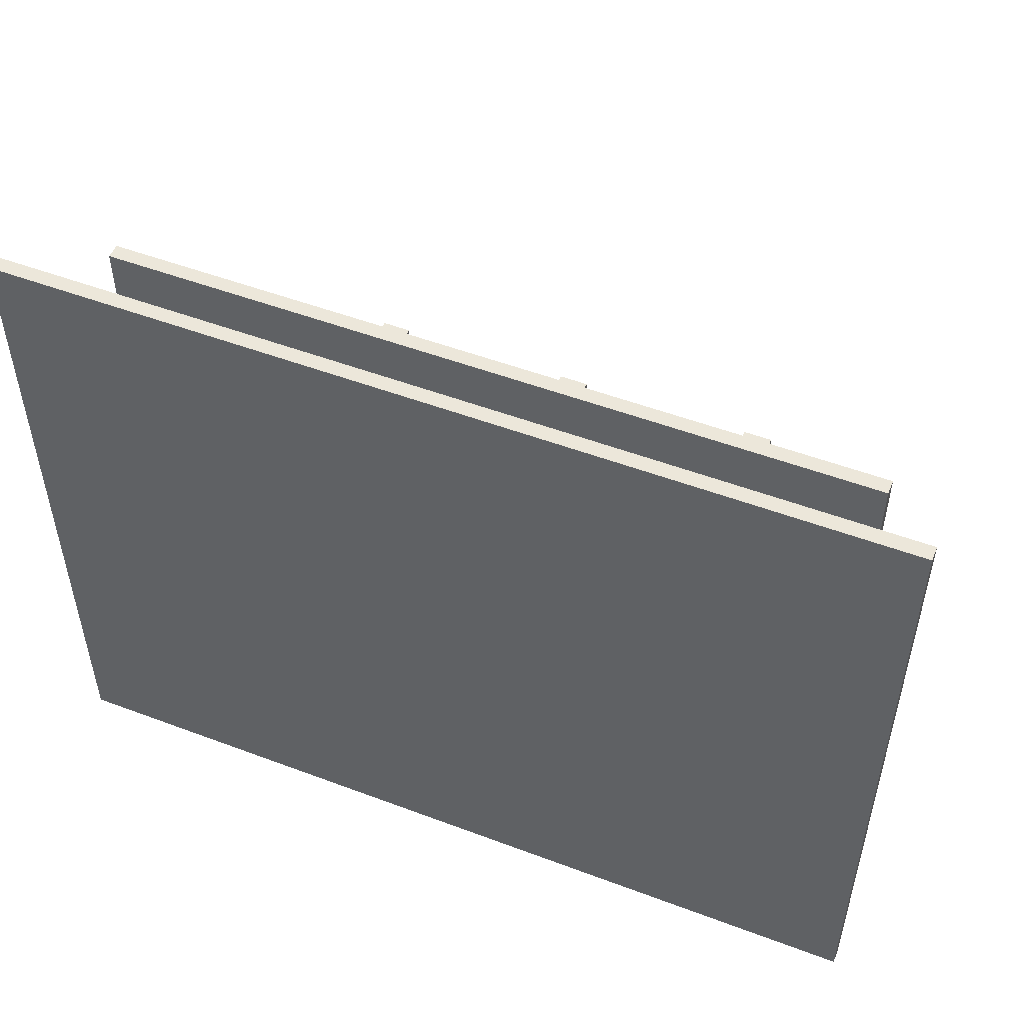
<metadata>
{"format":"obj","ext":"obj","renderer":"f3d","projection":"perspective","resolution":1024,"background":"white","views":[{"elev":51.6,"azim":-157.8,"up":"+Y"}]}
</metadata>
<code>
g emperors_palace_palace_roof
v -13 -10 14
v -13 10 14
v -13 10 14.5
v -13 -10 14.5
v -15 -12 11
v -15 -12 10.5
v -15 12 10.5
v -15 12 11
v -13 -10 14.5
v 13 -10 14.5
v 13 -10 14
v -13 -10 14
v -15 -12 11
v 15 -12 11
v 15 -12 10.5
v -15 -12 10.5
v 13 -10 14
v 13 -10 14.5
v 13 10 14.5
v 13 10 14
v 15 12 10.5
v 15 -12 10.5
v 15 -12 11
v 15 12 11
v 13 10 14
v 13 10 14.5
v -13 10 14.5
v -13 10 14
v -15 12 11
v -15 12 10.5
v 15 12 10.5
v 15 12 11
v -11 -7.997 14.94
v -11 7.997 14.94
v -11 7.997 15.5
v -11 -7.997 15.5
v -11 -7.997 14.94
v -11 -7.997 15.5
v 11 -7.997 15.5
v 11 -7.997 14.94
v -10 -7 15.44
v -10 7 15.44
v -10 7 16
v -10 -7 16
v -7.499 -4.25 17
v -7.499 -4.25 17.5
v 7.563 -4.25 17.5
v 7.563 -4.25 17
v -7.499 4.25 17.5
v 7.563 4.25 17.5
v 7.563 3.562 17.5
v -7.499 3.563 17.5
v -7.499 -2.812 18
v -7.499 -2.812 18.5
v 7.563 -2.812 18.5
v 7.563 -2.812 18
v -7.499 -3.563 17.5
v -7.499 -3.562 18
v 7.563 -3.562 18
v 7.563 -3.563 17.5
v -7.499 -2.125 18.5
v -7.499 -2.125 19
v 7.563 -2.125 19
v 7.563 -2.125 18.5
v -7.499 -0.6875 19.5
v -7.499 -0.6875 20
v 7.563 -0.6875 20
v 7.563 -0.6875 19.5
v 7.563 3.562 18
v 7.563 2.812 18
v -7.499 2.812 18
v -7.499 3.563 18
v -12.44 -9.5 11.44
v -12.44 9.5 11.44
v -12.44 9.5 12
v -12.44 -9.5 12
v -11.25 -8.25 11.94
v -11.25 -8.25 12.5
v 11.25 -8.25 12.5
v 11.25 -8.25 11.94
v 7.563 2.812 18.5
v 7.563 2.125 18.5
v -7.499 2.125 18.5
v -7.499 2.812 18.5
v -12 -9 14.44
v -12 9 14.44
v -12 9 15
v -12 -9 15
v 10 7 16
v -10 7 16
v -10 7 15.44
v 10 7 15.44
v -9 -6 15.94
v -9 6 15.94
v -9 6 16.5
v -9 -6 16.5
v 7.563 4.25 17.5
v -7.499 4.25 17.5
v -7.499 4.25 17
v 7.563 4.25 17
v 7.563 2.812 18.5
v -7.499 2.812 18.5
v -7.499 2.812 18
v 7.563 2.812 18
v 7.563 3.562 18
v -7.499 3.563 18
v -7.499 3.563 17.5
v 7.563 3.562 17.5
v -13.75 -10.75 10.94
v -13.75 10.75 10.94
v -13.75 10.75 11.5
v -13.75 -10.75 11.5
v -11.25 -8.25 11.94
v -11.25 8.25 11.94
v -11.25 8.25 12.5
v -11.25 -8.25 12.5
v -10 -7 16
v 10 -7 16
v 10 -7 15.44
v -10 -7 15.44
v -7.499 -4.998 17
v 7.563 -4.998 17
v 7.563 -4.998 16.44
v -7.499 -4.998 16.44
v -9 6 16.5
v 9 6 16.5
v 0 0 16.5
v -10 -7 14
v -10 7 14
v 10 7 14
v 10 -7 14
v -11 7.997 14.94
v 11 7.997 14.94
v 11 7.997 15.5
v -11 7.997 15.5
v -9 6 15.94
v 9 6 15.94
v 9 6 16.5
v -9 6 16.5
v -11 7.997 15.5
v 11 7.997 15.5
v 0 0 15.5
v -10 7 16
v 10 7 16
v 0 0 16
v -12 -9 15
v 12 -9 15
v 12 -9 14.44
v -12 -9 14.44
v 11 -7.997 14.94
v 11 -7.997 15.5
v 11 7.997 15.5
v 11 7.997 14.94
v 10 -7 15.44
v 10 -7 16
v 10 7 16
v 10 7 15.44
v 12 -9 15
v -12 -9 15
v -1.221e-06 6.104e-07 15
v -7.499 -1.438 19.5
v 7.563 -1.438 19.5
v 7.563 -1.438 19
v -7.499 -1.438 19
v 7.563 0.6875 19.5
v -7.499 0.6875 19.5
v -7.499 1.438 19.5
v 7.563 1.438 19.5
v 12.44 -9.5 11.44
v 12.44 -9.5 12
v 12.44 9.5 12
v 12.44 9.5 11.44
v 12 9 15
v 12 9 14.44
v 12 -9 14.44
v 12 -9 15
v 12 9 14.44
v 12 9 15
v -12 9 15
v -12 9 14.44
v 9 6 16.5
v 9 6 15.94
v 9 -6 15.94
v 9 -6 16.5
v 7.563 4.998 16.44
v 7.563 4.998 17
v -7.499 4.998 17
v -7.499 4.998 16.44
v -7.499 4.998 17
v 7.563 4.998 17
v 7.563 4.25 17
v -7.499 4.25 17
v 7.563 2.125 18.5
v 7.563 2.125 19
v -7.499 2.125 19
v -7.499 2.125 18.5
v 7.563 0.6875 19.5
v 7.563 0.6875 20
v -7.499 0.6875 20
v -7.499 0.6875 19.5
v 7.563 1.438 19
v 7.563 1.438 19.5
v -7.499 1.438 19.5
v -7.499 1.438 19
v 7.563 1.438 19
v -7.499 1.438 19
v -7.499 2.125 19
v 7.563 2.125 19
v 13.75 10.75 11.5
v 13.75 10.75 10.94
v 13.75 -10.75 10.94
v 13.75 -10.75 11.5
v 11.25 8.25 12.5
v 11.25 8.25 11.94
v 11.25 -8.25 11.94
v 11.25 -8.25 12.5
v 11.25 8.25 11.94
v 11.25 8.25 12.5
v -11.25 8.25 12.5
v -11.25 8.25 11.94
v 11.25 -8.25 12.5
v -11.25 -8.25 12.5
v 0 0 12.5
v 11.25 8.25 12.5
v -11.25 8.25 12.5
v -9 -6 16.5
v 9 -6 16.5
v 9 -6 15.94
v -9 -6 15.94
v -13 10 14.5
v 13 10 14.5
v 1.221e-06 -6.104e-07 14.5
v -13.75 -10.75 11.5
v 13.75 -10.75 11.5
v 13.75 -10.75 10.94
v -13.75 -10.75 10.94
v -12.44 -9.5 12
v 12.44 -9.5 12
v 12.44 -9.5 11.44
v -12.44 -9.5 11.44
v -12.44 9.5 12
v 12.44 9.5 12
v 0 -1.221e-06 12
v -12.44 -9.5 12
v 12.44 -9.5 12
v -13.75 10.75 11.5
v -13.75 10.75 10.94
v 13.75 10.75 10.94
v 13.75 10.75 11.5
v -12.44 9.5 12
v -12.44 9.5 11.44
v 12.44 9.5 11.44
v 12.44 9.5 12
v -15 12 11
v 15 12 11
v -6.104e-07 -6.104e-07 11
v -13.75 -10.75 11.5
v -13.75 10.75 11.5
v 0 1.221e-06 11.5
v -15 12 11
v -6.104e-07 -6.104e-07 11
v -15 -12 11
v -6.104e-07 -6.104e-07 11
v 15 12 11
v 15 -12 11
v -15 -12 11
v -6.104e-07 -6.104e-07 11
v 15 -12 11
v 13.75 -10.75 11.5
v 0 1.221e-06 11.5
v 13.75 10.75 11.5
v -13.75 -10.75 11.5
v 0 1.221e-06 11.5
v 13.75 -10.75 11.5
v 13.75 10.75 11.5
v 0 1.221e-06 11.5
v -13.75 10.75 11.5
v -12.44 9.5 12
v 0 -1.221e-06 12
v -12.44 -9.5 12
v 0 -1.221e-06 12
v 12.44 9.5 12
v 12.44 -9.5 12
v 11.25 -8.25 12.5
v 0 0 12.5
v 11.25 8.25 12.5
v 0 0 12.5
v -11.25 -8.25 12.5
v -11.25 8.25 12.5
v -13 10 14.5
v 1.221e-06 -6.104e-07 14.5
v -13 -10 14.5
v 1.221e-06 -6.104e-07 14.5
v 13 10 14.5
v 13 -10 14.5
v -13 -10 14.5
v 1.221e-06 -6.104e-07 14.5
v 13 -10 14.5
v 12 -9 15
v -1.221e-06 6.104e-07 15
v 12 9 15
v -1.221e-06 6.104e-07 15
v -12 -9 15
v -12 9 15
v 12 9 15
v -1.221e-06 6.104e-07 15
v -12 9 15
v -11 -7.997 15.5
v 0 0 15.5
v 11 -7.997 15.5
v -11 7.997 15.5
v 0 0 15.5
v -11 -7.997 15.5
v 11 -7.997 15.5
v 0 0 15.5
v 11 7.997 15.5
v -10 -7 16
v 0 0 16
v 10 -7 16
v -10 7 16
v 0 0 16
v -10 -7 16
v 10 -7 16
v 0 0 16
v 10 7 16
v -9 -6 16.5
v 0 0 16.5
v 9 -6 16.5
v -9 6 16.5
v 0 0 16.5
v -9 -6 16.5
v 9 -6 16.5
v 0 0 16.5
v 9 6 16.5
v -7.499 -3.563 17.5
v 7.563 -3.563 17.5
v 7.563 -4.25 17.5
v -7.499 -4.25 17.5
v 7.563 -2.812 18
v 7.563 -3.562 18
v -7.499 -3.562 18
v -7.499 -2.812 18
v 7.563 -2.125 18.5
v 7.563 -2.812 18.5
v -7.499 -2.812 18.5
v -7.499 -2.125 18.5
v 7.563 -1.438 19.5
v -7.499 -1.438 19.5
v -7.499 -0.6875 19.5
v 7.563 -0.6875 19.5
v -7.499 -4.25 17
v 7.563 -4.25 17
v 7.563 -4.998 17
v -7.499 -4.998 17
v 7.563 -2.125 19
v -7.499 -2.125 19
v -7.499 -1.438 19
v 7.563 -1.438 19
v -7.499 -3.563 17.5
v -7.499 -4.25 17
v -7.499 4.25 17
v -7.499 3.563 17.5
v -7.499 -4.998 16.44
v -7.499 4.998 16.44
v -7.499 4.998 17
v -7.499 -4.998 17
v -7.499 -4.25 17.5
v -7.499 4.25 17.5
v -7.499 2.812 18
v -7.499 3.563 18
v -7.499 -2.812 18
v -7.499 -3.562 18
v -7.499 2.812 18.5
v -7.499 2.125 18.5
v -7.499 2.125 19
v -7.499 1.438 19
v -7.499 -0.6875 19.5
v -7.499 -1.438 19
v -7.499 0.6875 19.5
v -7.499 0.6875 20
v -7.499 -0.6875 20
v -7.499 -1.438 19.5
v -7.499 1.438 19.5
v -7.499 -2.125 18.5
v -7.499 -2.812 18.5
v -7.499 -2.125 19
v -15 -12 10.5
v 15 -12 10.5
v 15 12 10.5
v -15 12 10.5
v 7.563 3.562 17.5
v 7.563 4.25 17
v 7.563 -4.25 17
v 7.563 -3.563 17.5
v 7.563 2.812 18
v 7.563 -2.812 18
v 7.563 -4.998 16.44
v 7.563 4.998 16.44
v 7.563 4.998 17
v 7.563 -4.998 17
v 7.563 -4.25 17.5
v 7.563 4.25 17.5
v 7.563 -3.562 18
v 7.563 3.562 18
v 7.563 -1.438 19
v 7.563 -1.438 19.5
v 7.563 -0.6875 19.5
v 7.563 1.438 19
v 7.563 2.125 18.5
v 7.563 2.125 19
v 7.563 -2.125 18.5
v 7.563 -2.125 19
v 7.563 0.6875 19.5
v 7.563 0.6875 20
v 7.563 -0.6875 20
v 7.563 1.438 19.5
v -13 10 14
v -13 -10 14
v 13 -10 14
v 13 10 14
v 7.563 -2.125 18.5
v 7.563 -2.812 18
v 7.563 -2.812 18.5
v 7.563 2.812 18
v 7.563 2.125 18.5
v 7.563 2.812 18.5
v 10.25 -7.25 14.31
v 10.25 7.25 14.31
v 10.25 7.25 13.75
v 10.25 -7.25 13.75
v 10.25 -7.25 13.75
v -10.25 -7.25 13.75
v -10.25 -7.25 14.31
v 10.25 -7.25 14.31
v -10.25 -7.25 14.31
v -10.25 -7.25 13.75
v -10.25 7.25 13.75
v -10.25 7.25 14.31
v -10.25 -7.25 13.75
v 10.25 -7.25 13.75
v 10.25 7.25 13.75
v -10.25 7.25 13.75
v 10.25 7.25 13.75
v 10.25 7.25 14.31
v -10.25 7.25 14.31
v -10.25 7.25 13.75
v -7.499 2.812 18
v -7.499 2.125 18.5
v -7.499 -2.125 18.5
v -7.499 -2.812 18
v -7.499 -1.438 19
v -7.499 1.438 19
v -10 -7 12.5
v -10 7 12.5
v -10 7 12.75
v -10 -7 12.75
v 10 7 14
v -10 7 14
v -10 7 13.75
v 10 7 13.75
v 10 7 12.75
v 10 7 12.5
v 10 -7 12.5
v 10 -7 12.75
v -10 -7 13.75
v -10 -7 14
v 10 -7 14
v 10 -7 13.75
v -10 -7 14
v -10 -7 13.75
v -10 7 13.75
v -10 7 14
v 10 7 14
v 10 7 13.75
v 10 -7 13.75
v 10 -7 14
v 10 7 12.5
v 10 7 12.75
v -10 7 12.75
v -10 7 12.5
v -10 -7 12.5
v -10 -7 12.75
v 10 -7 12.75
v 10 -7 12.5
v 0.5206 0.6875 21.5
v 1.521 0.6875 21.5
v 1.521 -0.6875 21.5
v 0.5206 -0.6875 21.5
v -6.499 -0.6875 22.5
v -7.499 -0.6875 22.5
v -7.499 0.6875 22.5
v -6.499 0.6875 22.5
v -6.499 0.6875 21
v -5.499 0.6875 21
v -5.499 -0.6875 21
v -6.499 -0.6875 21
v -5.499 0.6875 20.5
v -1.479 -0.6875 20.5
v -5.499 -0.6875 20.5
v -1.479 0.6875 20.5
v -1.479 0.6875 21.5
v -0.4794 0.6875 21.5
v -0.4794 -0.6875 21.5
v -1.479 -0.6875 21.5
v -0.4794 0.6875 22.5
v 0.5206 0.6875 22.5
v 0.5206 -0.6875 22.5
v -0.4794 -0.6875 22.5
v 6.573 0.6875 22.5
v 7.563 0.6875 22.5
v 7.563 -0.6875 22.5
v 6.573 -0.6875 22.5
v 6.573 -0.6875 21
v 5.573 -0.6875 21
v 5.573 0.6875 21
v 6.573 0.6875 21
v 5.573 -0.6875 20.5
v 1.521 -0.6875 20.5
v 1.521 0.6875 20.5
v 5.573 0.6875 20.5
v 7.563 0.6875 20
v 6.573 0.6875 21
v 5.573 0.6875 20.5
v 1.521 0.6875 20.5
v 4.883e-06 0.6875 20
v 6.573 0.6875 21.5
v 7.563 0.6875 21
v -5.499 0.6875 20.5
v -7.499 0.6875 20
v -1.479 0.6875 20.5
v -6.499 0.6875 21
v -5.499 0.6875 21
v -7.499 0.6875 21
v -0.4794 0.6875 21.5
v 0.5206 0.6875 21.5
v -0.4794 0.6875 21.5
v -1.479 0.6875 20.5
v 1.521 0.6875 20.5
v 0.5206 0.6875 21.5
v -7.499 -0.6875 20
v -6.499 -0.6875 21
v -5.499 -0.6875 20.5
v -1.479 -0.6875 20.5
v 4.883e-06 -0.6875 20
v -6.499 -0.6875 21.5
v -7.499 -0.6875 21
v 5.573 -0.6875 20.5
v 7.563 -0.6875 20
v 1.521 -0.6875 20.5
v 6.573 -0.6875 21
v 5.573 -0.6875 21
v 7.563 -0.6875 21
v -1.479 -0.6875 20.5
v -0.4794 -0.6875 21.5
v -1.479 -0.6875 21.5
v 0.5206 -0.6875 21.5
v -0.4794 -0.6875 21.5
v 0.5206 -0.6875 21.5
v 1.521 -0.6875 21.5
v 1.521 -0.6875 20.5
v -5.499 -0.6875 20.5
v -5.499 -0.6875 21
v -5.499 0.6875 21
v -5.499 0.6875 20.5
v -7.499 0.6875 20
v -7.499 0.6875 21
v -7.499 -0.6875 21
v -7.499 -0.6875 20
v -5.499 -0.6875 21
v -5.499 -0.6875 20.5
v -6.499 -0.6875 21
v 5.573 0.6875 20.5
v 5.573 0.6875 21
v 5.573 -0.6875 21
v 5.573 -0.6875 20.5
v 7.563 -0.6875 20
v 7.563 -0.6875 21
v 7.563 0.6875 21
v 7.563 0.6875 20
v 5.573 0.6875 21
v 5.573 0.6875 20.5
v 6.573 0.6875 21
v -6.499 -0.6875 21
v -6.499 -0.6875 21.5
v -6.499 0.6875 21.5
v -6.499 0.6875 21
v 6.573 0.6875 21
v 6.573 0.6875 21.5
v 6.573 -0.6875 21.5
v 6.573 -0.6875 21
v -5.999 -0.6875 21.5
v -5.999 -0.6875 22
v -5.999 0.6875 22
v -5.999 0.6875 21.5
v -7.999 0.6875 21
v -7.999 0.6875 22
v -7.999 -0.6875 22
v -7.999 -0.6875 21
v 6.073 0.6875 21.5
v 6.073 0.6875 22
v 6.073 -0.6875 22
v 6.073 -0.6875 21.5
v 8.063 -0.6875 21
v 8.063 -0.6875 22
v 8.063 0.6875 22
v 8.063 0.6875 21
v -7.499 0.6875 21
v -7.999 0.6875 21
v -7.999 -0.6875 21
v -7.499 -0.6875 21
v -7.499 -0.6875 21
v -7.999 -0.6875 21
v -6.499 -0.6875 21.5
v -6.499 -0.6875 21.5
v -7.999 -0.6875 21
v -7.999 -0.6875 22
v -7.499 -0.6875 22
v -6.499 -0.6875 22
v -6.499 -0.6875 22.5
v -7.499 -0.6875 22.5
v -5.999 -0.6875 21.5
v -5.999 -0.6875 22
v -7.499 -0.6875 22
v -7.999 -0.6875 22
v -7.999 0.6875 22
v -7.499 0.6875 22
v -7.999 0.6875 21
v -7.499 0.6875 21
v -7.499 0.6875 22
v -7.999 0.6875 22
v 7.563 -0.6875 21
v 8.063 -0.6875 21
v 8.063 0.6875 21
v 7.563 0.6875 21
v 7.563 0.6875 21
v 8.063 0.6875 21
v 6.573 0.6875 21.5
v 6.573 0.6875 21.5
v 8.063 0.6875 21
v 8.063 0.6875 22
v 7.563 0.6875 22
v 6.573 0.6875 22
v 6.573 0.6875 22.5
v 7.563 0.6875 22.5
v 6.073 0.6875 21.5
v 6.073 0.6875 22
v 7.563 0.6875 22
v 8.063 0.6875 22
v 8.063 -0.6875 22
v 7.563 -0.6875 22
v 8.063 -0.6875 21
v 7.563 -0.6875 21
v 7.563 -0.6875 22
v 8.063 -0.6875 22
v -7.499 0.6875 21
v -6.499 0.6875 21
v -6.499 0.6875 21.5
v -7.499 0.6875 22
v 7.563 -0.6875 21
v 6.573 -0.6875 21
v 6.573 -0.6875 21.5
v 7.563 -0.6875 22
v -6.499 -0.6875 22
v -6.499 -0.6875 22.5
v -6.499 0.6875 22.5
v -6.499 0.6875 22
v -6.499 0.6875 22
v -6.499 0.6875 22.5
v -7.499 0.6875 22.5
v -6.499 0.6875 22
v -7.499 0.6875 22.5
v -6.499 0.6875 21.5
v -6.499 0.6875 21.5
v -7.499 0.6875 22.5
v -7.499 0.6875 22
v -7.499 0.6875 22
v -7.499 0.6875 22.5
v -7.499 -0.6875 22.5
v -7.499 -0.6875 22
v 6.573 0.6875 22
v 6.573 0.6875 22.5
v 6.573 -0.6875 22.5
v 6.573 -0.6875 22
v 6.573 -0.6875 22
v 6.573 -0.6875 22.5
v 7.563 -0.6875 22.5
v 6.573 -0.6875 21.5
v 7.563 -0.6875 22
v 7.563 -0.6875 22
v 7.563 -0.6875 22.5
v 7.563 0.6875 22.5
v 7.563 0.6875 22
v -6.499 -0.6875 21.5
v -5.999 -0.6875 21.5
v -5.999 0.6875 21.5
v -6.499 0.6875 21.5
v -6.499 0.6875 21.5
v -5.999 0.6875 21.5
v -5.999 0.6875 22
v -6.499 0.6875 22
v -6.499 0.6875 22
v -5.999 0.6875 22
v -5.999 -0.6875 22
v -6.499 -0.6875 22
v 6.573 0.6875 21.5
v 6.073 0.6875 21.5
v 6.073 -0.6875 21.5
v 6.573 -0.6875 21.5
v 6.573 -0.6875 21.5
v 6.073 -0.6875 21.5
v 6.073 -0.6875 22
v 6.573 -0.6875 22
v 6.573 -0.6875 22
v 6.073 -0.6875 22
v 6.073 0.6875 22
v 6.573 0.6875 22
v -1.479 0.6875 20.5
v -1.479 0.6875 21.5
v -1.479 -0.6875 21.5
v -1.479 -0.6875 20.5
v 1.521 -0.6875 20.5
v 1.521 -0.6875 21.5
v 1.521 0.6875 21.5
v 1.521 0.6875 20.5
v 1.521 0.6875 20.5
v 1.521 0.6875 21.5
v 0.5206 0.6875 21.5
v -0.4794 0.6875 21.5
v -0.4794 0.6875 22.5
v -0.4794 -0.6875 22.5
v -0.4794 -0.6875 21.5
v -0.4794 -0.6875 21.5
v -0.4794 -0.6875 22.5
v 0.5206 -0.6875 22.5
v 0.5206 -0.6875 21.5
v 0.5206 -0.6875 21.5
v 0.5206 -0.6875 22.5
v 0.5206 0.6875 22.5
v 0.5206 0.6875 21.5
v 0.5206 0.6875 21.5
v 0.5206 0.6875 22.5
v -0.4794 0.6875 22.5
v -0.4794 0.6875 21.5
v -1.479 0.6875 20.5
v -0.4794 0.6875 21.5
v -1.479 0.6875 21.5
g emperors_palace_palace_roof_0
f 3 2 1
f 4 3 1
f 7 6 5
f 8 7 5
f 11 10 9
f 12 11 9
f 15 14 13
f 16 15 13
f 19 18 17
f 20 19 17
f 23 22 21
f 24 23 21
f 27 26 25
f 28 27 25
f 31 30 29
f 32 31 29
g emperors_palace_palace_roof_1
f 35 34 33
f 36 35 33
f 39 38 37
f 40 39 37
f 43 42 41
f 44 43 41
f 47 46 45
f 48 47 45
f 51 50 49
f 52 51 49
f 55 54 53
f 56 55 53
f 59 58 57
f 60 59 57
f 63 62 61
f 64 63 61
f 67 66 65
f 68 67 65
f 71 70 69
f 72 71 69
f 75 74 73
f 76 75 73
f 79 78 77
f 80 79 77
f 83 82 81
f 84 83 81
f 87 86 85
f 88 87 85
f 91 90 89
f 92 91 89
f 95 94 93
f 96 95 93
f 99 98 97
f 100 99 97
f 103 102 101
f 104 103 101
f 107 106 105
f 108 107 105
f 111 110 109
f 112 111 109
f 115 114 113
f 116 115 113
f 119 118 117
f 120 119 117
f 123 122 121
f 124 123 121
f 127 126 125
f 130 129 128
f 131 130 128
f 134 133 132
f 135 134 132
f 138 137 136
f 139 138 136
f 142 141 140
f 145 144 143
f 148 147 146
f 149 148 146
f 152 151 150
f 153 152 150
f 156 155 154
f 157 156 154
f 160 159 158
f 163 162 161
f 164 163 161
f 167 166 165
f 168 167 165
f 171 170 169
f 172 171 169
f 175 174 173
f 176 175 173
f 179 178 177
f 180 179 177
f 183 182 181
f 184 183 181
f 187 186 185
f 188 187 185
f 191 190 189
f 192 191 189
f 195 194 193
f 196 195 193
f 199 198 197
f 200 199 197
f 203 202 201
f 204 203 201
f 207 206 205
f 208 207 205
f 211 210 209
f 212 211 209
f 215 214 213
f 216 215 213
f 219 218 217
f 220 219 217
f 223 222 221
f 225 223 224
f 228 227 226
f 229 228 226
f 232 231 230
f 235 234 233
f 236 235 233
f 239 238 237
f 240 239 237
f 243 242 241
f 245 243 244
f 248 247 246
f 249 248 246
f 252 251 250
f 253 252 250
f 256 255 254
f 259 258 257
f 262 261 260
f 265 264 263
f 268 267 266
f 271 270 269
f 274 273 272
f 277 276 275
f 280 279 278
f 283 282 281
f 286 285 284
f 289 288 287
f 292 291 290
f 295 294 293
f 298 297 296
f 301 300 299
f 304 303 302
f 307 306 305
f 310 309 308
f 313 312 311
f 316 315 314
f 319 318 317
f 322 321 320
f 325 324 323
f 328 327 326
f 331 330 329
f 334 333 332
f 337 336 335
f 338 337 335
f 341 340 339
f 342 341 339
f 345 344 343
f 346 345 343
f 349 348 347
f 350 349 347
f 353 352 351
f 354 353 351
f 357 356 355
f 358 357 355
g emperors_palace_palace_roof_2
f 361 360 359
f 362 361 359
f 360 361 363
f 361 364 363
f 361 365 364
f 366 360 363
f 367 359 360
f 368 361 362
f 369 362 359
f 369 370 362
f 371 369 359
f 372 371 359
f 374 373 369
f 376 375 374
f 376 378 377
f 379 376 377
f 380 379 377
f 381 380 377
f 382 377 378
f 383 376 379
f 385 384 371
f 386 378 384
f 389 388 387
f 390 389 387
f 393 392 391
f 394 393 391
f 394 391 395
f 396 394 395
f 393 397 392
f 397 398 392
f 392 398 399
f 400 397 393
f 401 393 394
f 402 391 392
f 403 394 396
f 404 395 391
f 407 406 405
f 407 405 408
f 409 408 405
f 408 409 410
f 411 409 405
f 412 411 405
f 413 407 408
f 407 413 414
f 415 407 414
f 416 413 408
f 419 418 417
f 420 419 417
f 423 422 421
f 422 424 421
f 424 425 421
f 425 424 426
f 429 428 427
f 430 429 427
f 433 432 431
f 434 433 431
f 437 436 435
f 438 437 435
f 441 440 439
f 442 441 439
f 445 444 443
f 446 445 443
f 449 448 447
f 450 449 447
f 449 451 448
f 451 452 448
g emperors_palace_palace_roof_3
f 455 454 453
f 456 455 453
f 459 458 457
f 460 459 457
f 463 462 461
f 464 463 461
f 467 466 465
f 468 467 465
f 471 470 469
f 472 471 469
f 475 474 473
f 476 475 473
f 479 478 477
f 480 479 477
f 483 482 481
f 484 483 481
f 487 486 485
f 488 487 485
f 491 490 489
f 492 491 489
f 495 494 493
f 496 495 493
f 499 498 497
f 497 498 500
f 503 502 501
f 504 503 501
f 507 506 505
f 508 507 505
f 511 510 509
f 512 511 509
f 515 514 513
f 516 515 513
f 519 518 517
f 520 519 517
f 523 522 521
f 523 521 524
f 521 525 524
f 521 522 526
f 527 521 526
f 525 529 528
f 530 525 528
f 529 531 528
f 531 532 528
f 533 531 529
f 535 525 534
f 537 536 525
f 525 539 538
f 542 541 540
f 543 542 540
f 544 543 540
f 540 541 545
f 546 540 545
f 544 548 547
f 549 544 547
f 548 550 547
f 550 551 547
f 552 550 548
f 544 554 553
f 554 555 553
f 557 544 556
f 559 558 544
f 560 559 544
f 563 562 561
f 564 563 561
f 567 566 565
f 568 567 565
f 571 570 569
f 574 573 572
f 575 574 572
f 578 577 576
f 579 578 576
f 582 581 580
f 585 584 583
f 586 585 583
f 589 588 587
f 590 589 587
f 593 592 591
f 594 593 591
f 597 596 595
f 598 597 595
f 601 600 599
f 602 601 599
f 605 604 603
f 606 605 603
f 609 608 607
f 610 609 607
f 613 612 611
f 616 615 614
f 617 616 614
f 618 617 614
f 617 618 619
f 620 617 619
f 614 621 618
f 621 622 618
f 625 624 623
f 626 625 623
f 629 628 627
f 630 629 627
f 633 632 631
f 634 633 631
f 637 636 635
f 640 639 638
f 641 640 638
f 642 641 638
f 641 642 643
f 644 641 643
f 638 645 642
f 645 646 642
f 649 648 647
f 650 649 647
f 653 652 651
f 654 653 651
f 657 656 655
f 658 657 655
f 661 660 659
f 662 661 659
f 665 664 663
f 666 665 663
f 669 668 667
f 672 671 670
f 675 674 673
f 678 677 676
f 679 678 676
f 682 681 680
f 683 682 680
f 686 685 684
f 687 686 684
f 688 686 687
f 691 690 689
f 692 691 689
f 695 694 693
f 696 695 693
f 699 698 697
f 700 699 697
f 703 702 701
f 704 703 701
f 707 706 705
f 708 707 705
f 711 710 709
f 712 711 709
f 715 714 713
f 716 715 713
f 719 718 717
f 720 719 717
f 723 722 721
f 724 723 721
f 727 726 725
f 730 729 728
f 731 730 728
f 734 733 732
f 735 734 732
f 738 737 736
f 739 738 736
f 742 741 740
f 743 742 740
f 746 745 744
g emperors_palace_palace_roof_4
f 459 460 478
f 479 459 478
f 468 465 482
f 483 468 482
f 455 456 470
f 471 455 470
f 464 461 474
f 475 464 474

</code>
